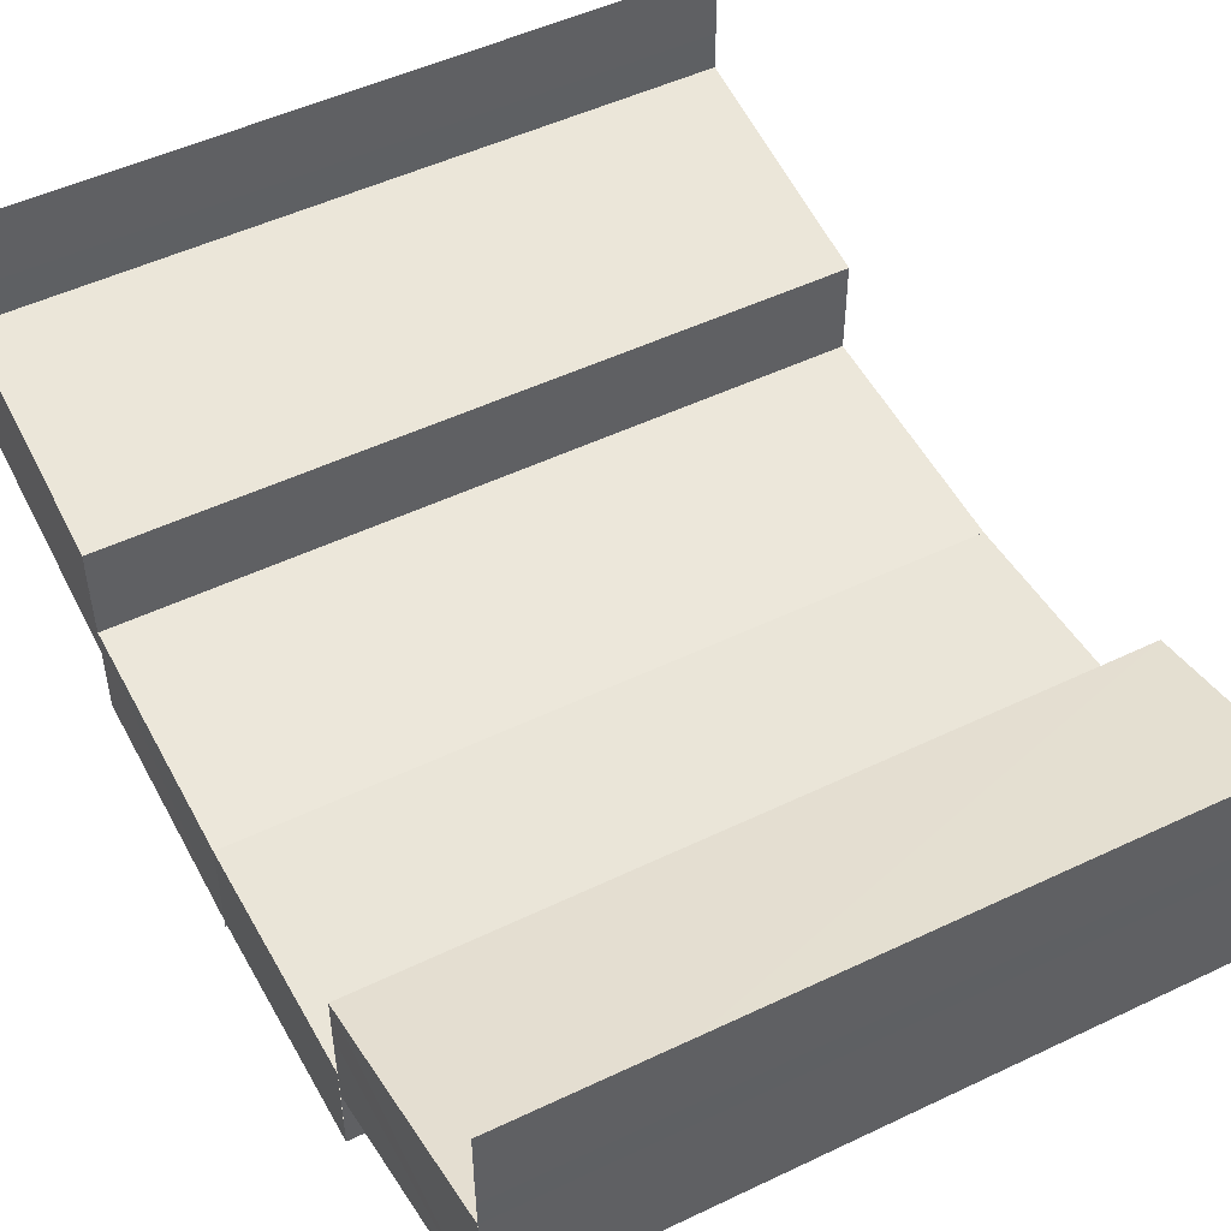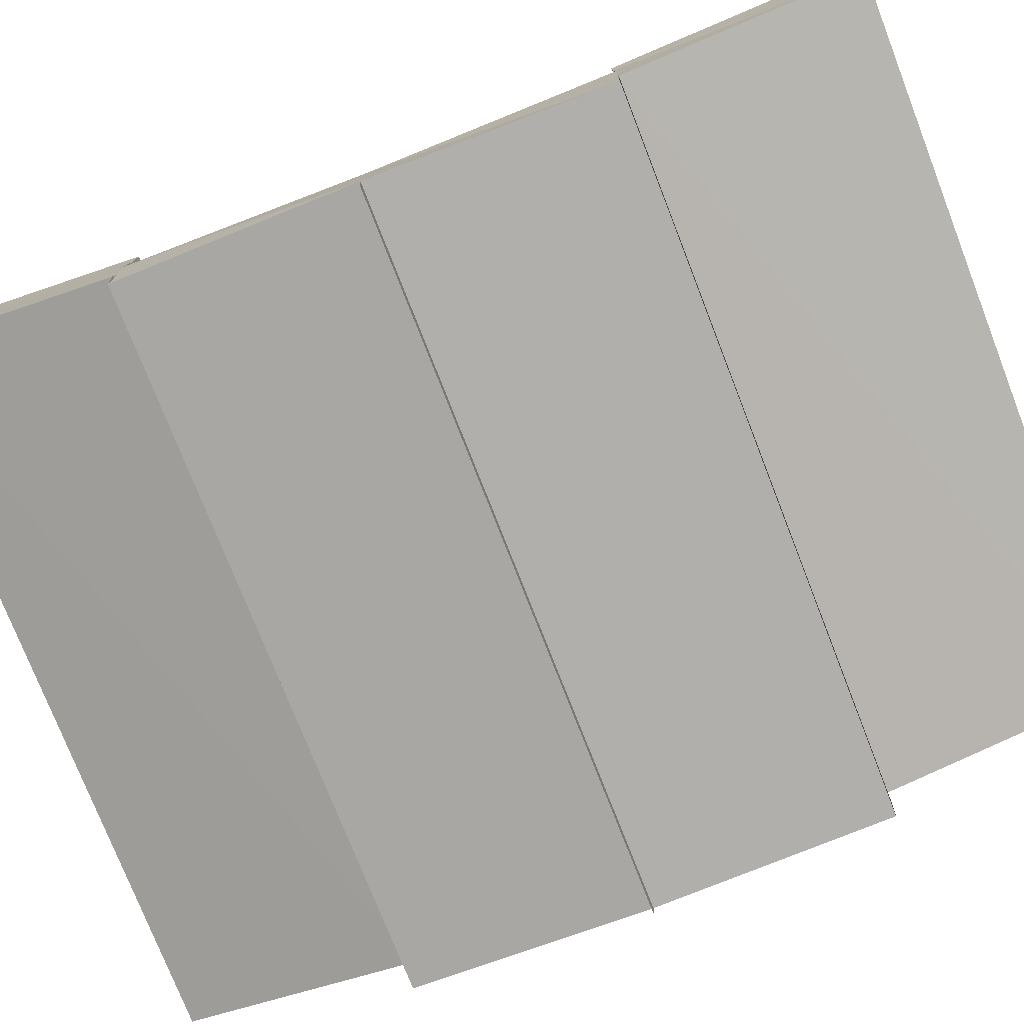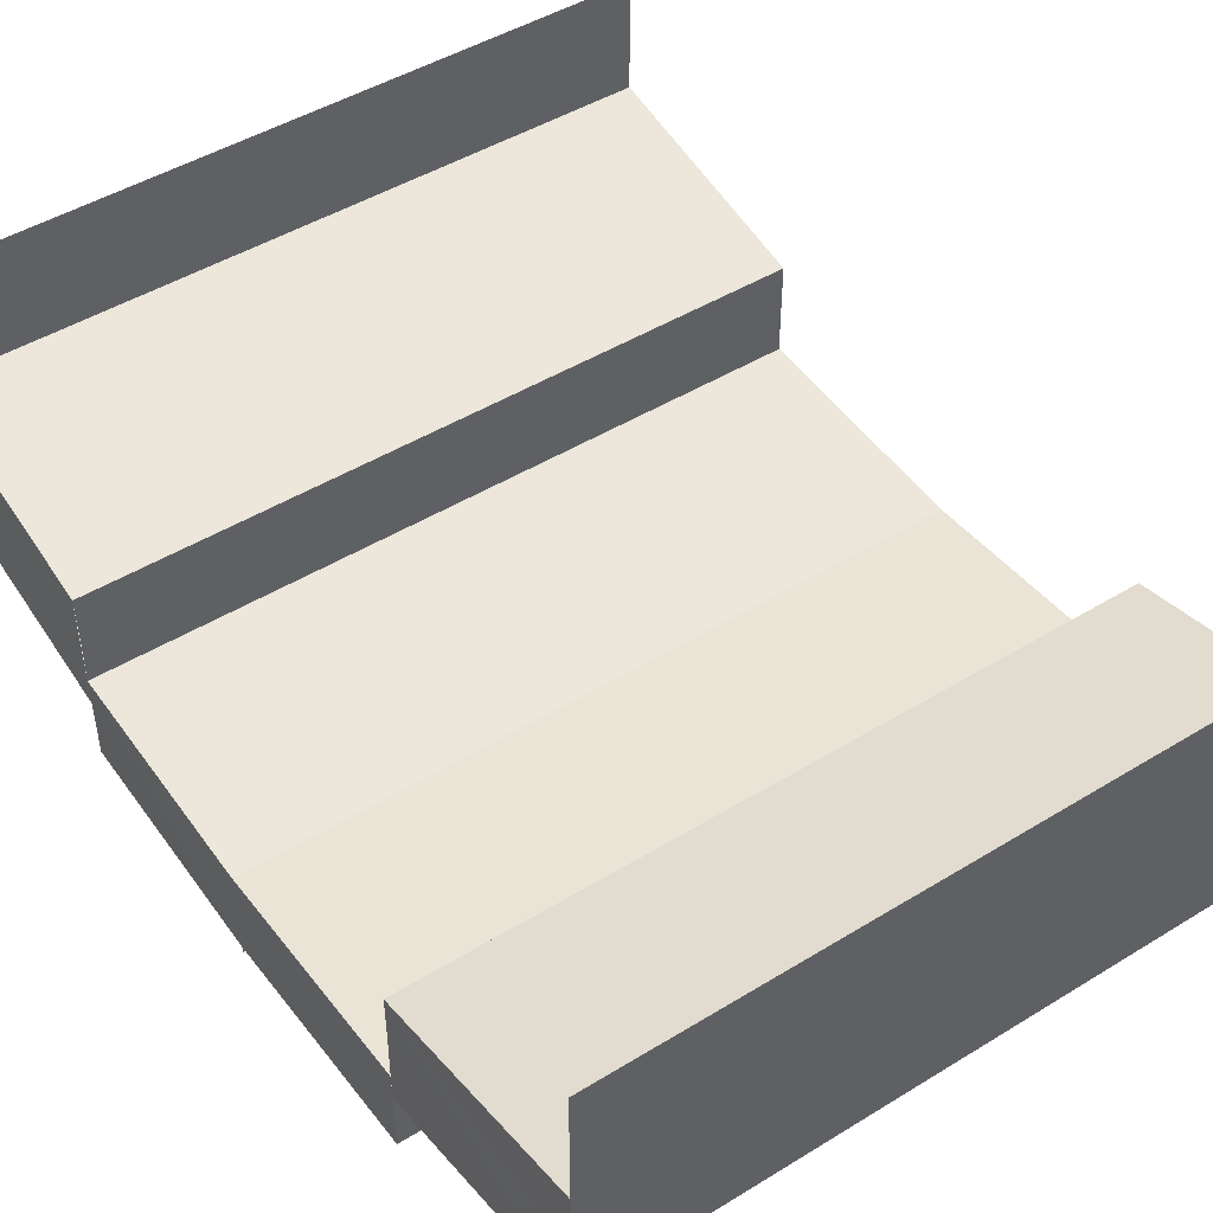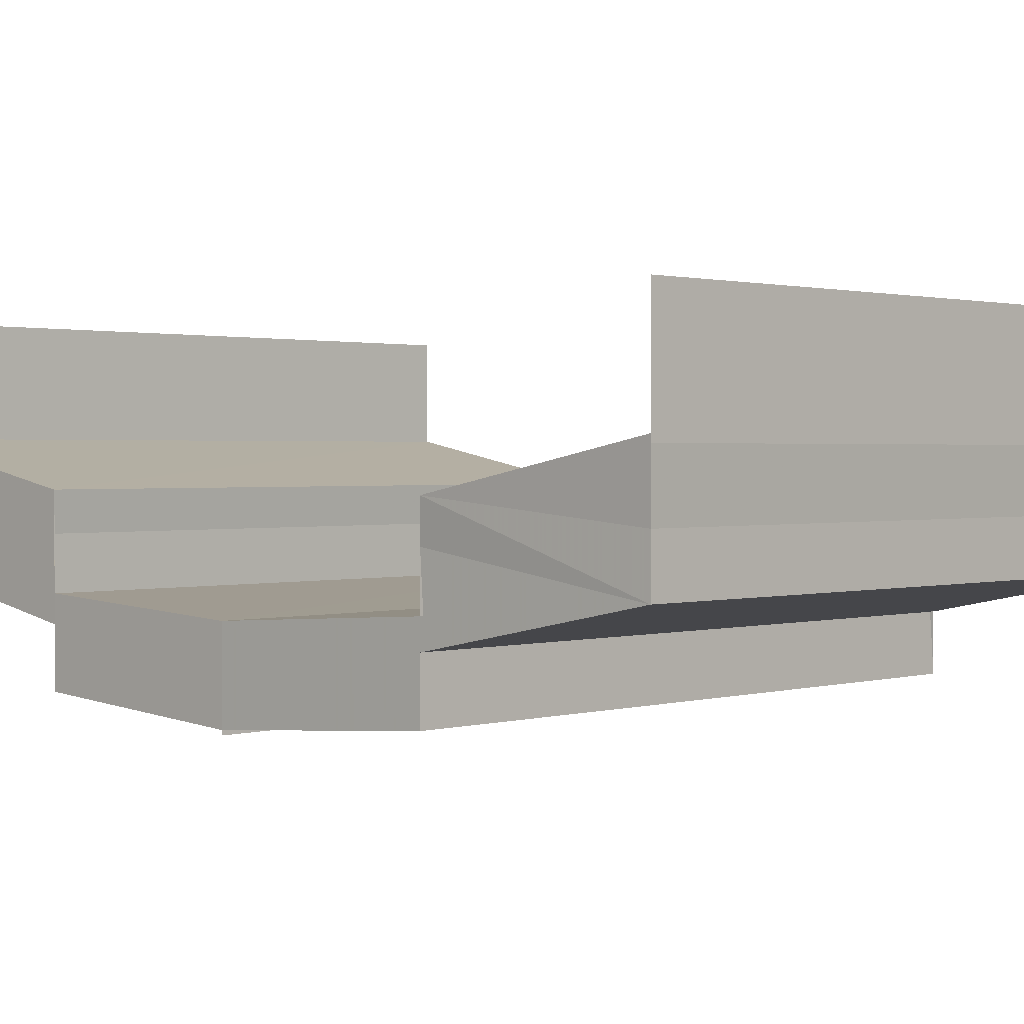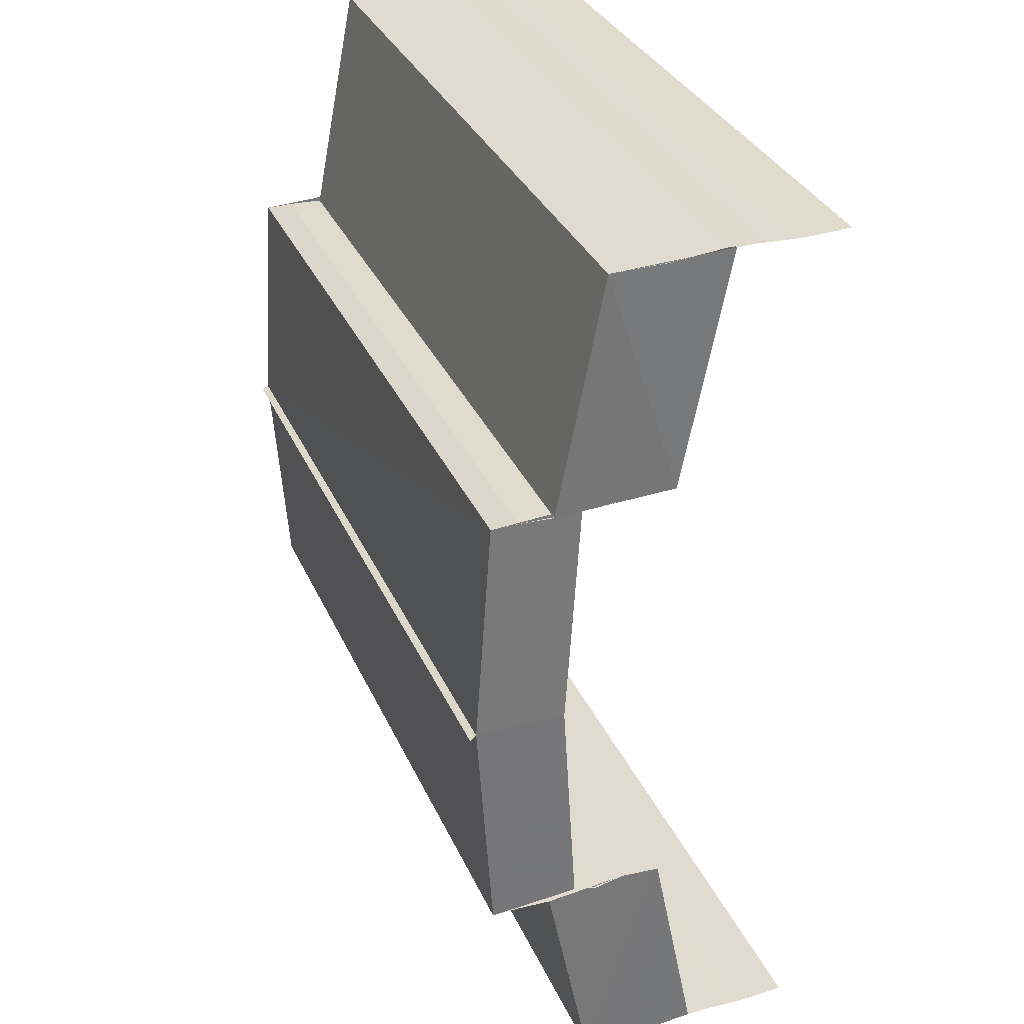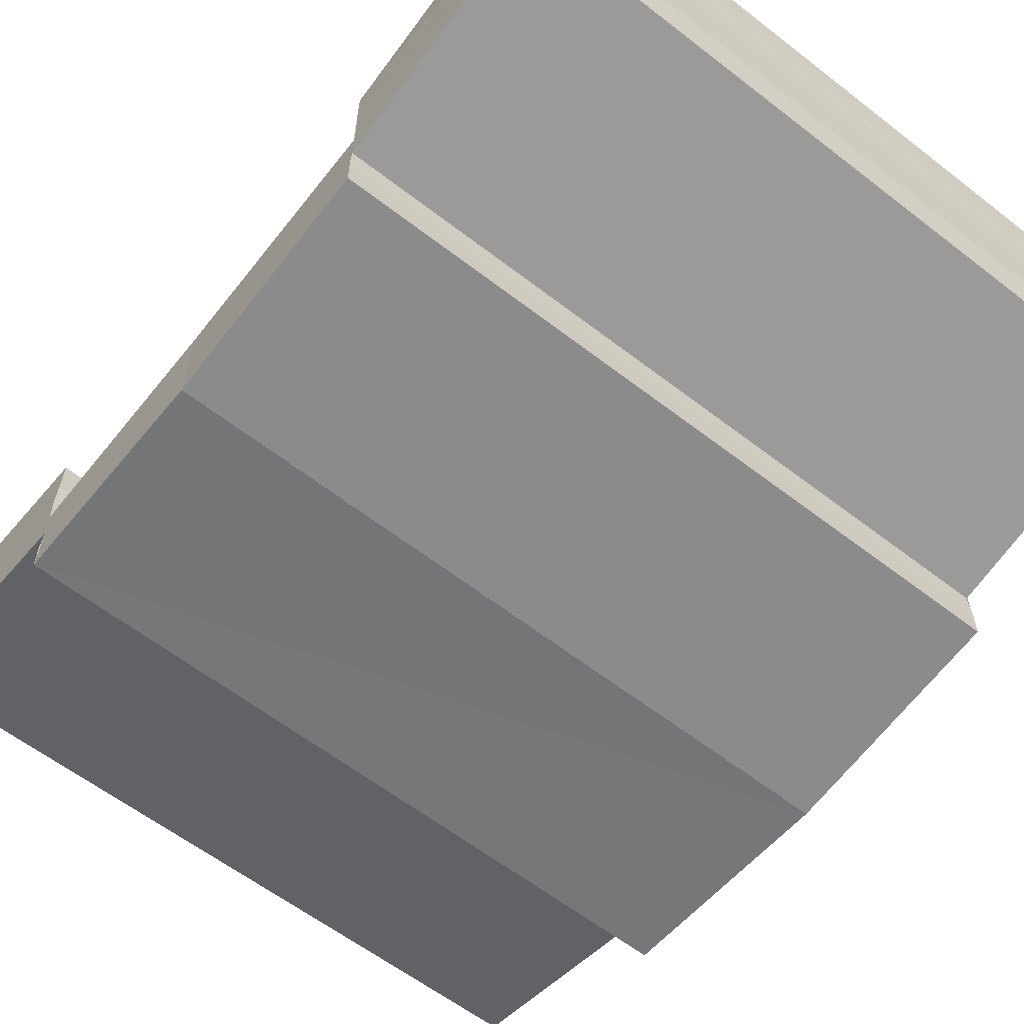
<metadata>
{"format":"obj","ext":"obj","renderer":"f3d","projection":"perspective","resolution":1024,"background":"white","views":[{"elev":49.3,"azim":-28.0,"up":"+Z"},{"elev":-76.6,"azim":111.2,"up":"+Z"},{"elev":46.5,"azim":145.4,"up":"+Z"},{"elev":1.3,"azim":133.4,"up":"+Z"},{"elev":33.7,"azim":-111.6,"up":"+Y"},{"elev":-60.4,"azim":-38.2,"up":"+Z"}]}
</metadata>
<code>
o 12153
v 2208 1872 13.01
v 2208 1872 13.01
v 2208 1872 13.01
v 2208 1872 13.01
v 2208 1872 13.01
v 2208 1872 13
v 2208 1872 13
v 2208 1872 13.01
v 2208 1872 13
v 2208 1872 13
v 2208 1872 13
v 2208 1872 13
v 2208 1872 13
v 2208 1872 13.01
v 2208 1872 13
v 2208 1872 13
v 2208 1872 13
v 2208 1872 13.01
v 2208 1872 13.01
v 2208 1872 13.01
v 2208 1872 13.01
v 2208 1872 13.01
v 2208 1872 13.01
v 2208 1872 13.01
v 2208 1872 13
v 2208 1872 13
v 2208 1872 13
v 2208 1872 13
v 2208 1872 13
v 2208 1872 13
v 2208 1872 13
v 2208 1872 13
v 2208 1872 13
v 2208 1872 13
v 2208 1872 13
v 2208 1872 13
v 2208 1872 13
v 2208 1872 13.01
v 2208 1872 13
v 2208 1872 13
v 2208 1872 13
v 2208 1872 13
v 2208 1872 13
v 2208 1872 13
v 2208 1872 13
v 2208 1872 13
v 2208 1872 13
v 2208 1872 13
v 2208 1872 13
v 2208 1872 13
v 2208 1872 13
v 2208 1872 13
v 2208 1872 13
v 2208 1872 13
v 2208 1872 13
v 2208 1872 13
v 2208 1872 13
v 2208 1872 13
v 2208 1872 13
v 2208 1872 13
v 2208 1872 13
v 2208 1872 13
v 2208 1872 13
v 2208 1872 13
v 2208 1872 13
v 2208 1872 13
v 2208 1872 13
v 2208 1872 13
v 2208 1872 13
v 2208 1872 13
v 2208 1872 13
v 2208 1872 13
v 2208 1872 13
v 2208 1872 13
v 2208 1872 13
v 2208 1872 13
v 2208 1872 13
v 2208 1872 13.01
v 2208 1872 13
v 2208 1872 13
v 2208 1872 13
v 2208 1872 13
v 2208 1872 13
v 2208 1872 13
v 2208 1872 13
v 2208 1872 13
v 2208 1872 13
v 2208 1872 13
v 2208 1872 13
v 2208 1872 13
v 2208 1872 13
v 2208 1872 13
v 2208 1872 13
v 2208 1872 13
v 2208 1872 13
v 2208 1872 13
v 2208 1872 13
v 2208 1872 13
v 2208 1872 13
v 2208 1872 13
v 2208 1872 13
v 2208 1872 13
v 2208 1872 13
v 2208 1872 13
v 2208 1872 13
v 2208 1872 13
v 2208 1872 13
v 2208 1872 13
v 2208 1872 13
v 2208 1872 13
v 2208 1872 13
v 2208 1872 13
v 2208 1872 13
v 2208 1872 13
v 2208 1872 13
v 2208 1872 13
v 2208 1872 13
v 2208 1872 13
v 2208 1872 13
v 2208 1872 13
v 2208 1872 13
v 2208 1872 13
v 2208 1872 13
v 2208 1872 13
v 2208 1872 13
v 2208 1872 13.01
v 2208 1872 13
v 2208 1872 13
v 2208 1872 13
v 2208 1872 13
v 2208 1872 13
v 2208 1872 13
v 2208 1872 13.01
v 2208 1872 13.01
v 2208 1872 13.01
v 2208 1872 13.01
v 2208 1872 13.01
v 2208 1872 13.01
v 2208 1872 13.01
v 2208 1872 13.01
v 2208 1872 13.01
v 2208 1872 13.01
v 2208 1872 13.01
v 2208 1872 13.01
v 2208 1872 13.01
v 2208 1872 13.01
v 2208 1872 13
f 1 2 3
f 4 1 3
f 2 5 3
f 2 6 5
f 6 7 5
f 8 9 6
f 9 10 11
f 11 12 7
f 12 13 14
f 15 16 7
f 16 17 12
f 18 3 19
f 19 20 18
f 20 21 4
f 20 22 21
f 22 23 21
f 24 25 23
f 26 27 28
f 29 30 27
f 31 32 26
f 32 33 29
f 33 34 29
f 33 35 34
f 32 36 37
f 31 37 38
f 39 40 31
f 41 42 34
f 42 43 44
f 43 45 46
f 47 44 48
f 47 48 49
f 50 47 49
f 50 51 52
f 53 54 48
f 54 55 35
f 55 56 57
f 58 59 60
f 61 62 59
f 63 64 61
f 65 63 66
f 63 67 64
f 67 68 64
f 69 70 67
f 70 71 72
f 72 73 68
f 73 74 75
f 76 77 68
f 77 78 73
f 79 80 81
f 82 80 83
f 80 84 85
f 80 84 86
f 87 88 89
f 90 91 88
f 92 93 90
f 92 94 93
f 94 95 93
f 96 92 97
f 98 99 95
f 100 101 102
f 103 101 104
f 101 105 106
f 101 105 107
f 108 109 110
f 108 111 110
f 109 112 113
f 111 114 113
f 115 116 117
f 115 118 117
f 116 119 120
f 118 121 120
f 122 123 124
f 125 126 122
f 127 128 123
f 122 127 129
f 129 130 131
f 132 133 130
f 127 134 132
f 134 135 132
f 134 136 135
f 136 137 135
f 138 137 136
f 139 140 137
f 140 139 141
f 142 143 141
f 142 141 144
f 145 142 144
f 145 146 147

</code>
